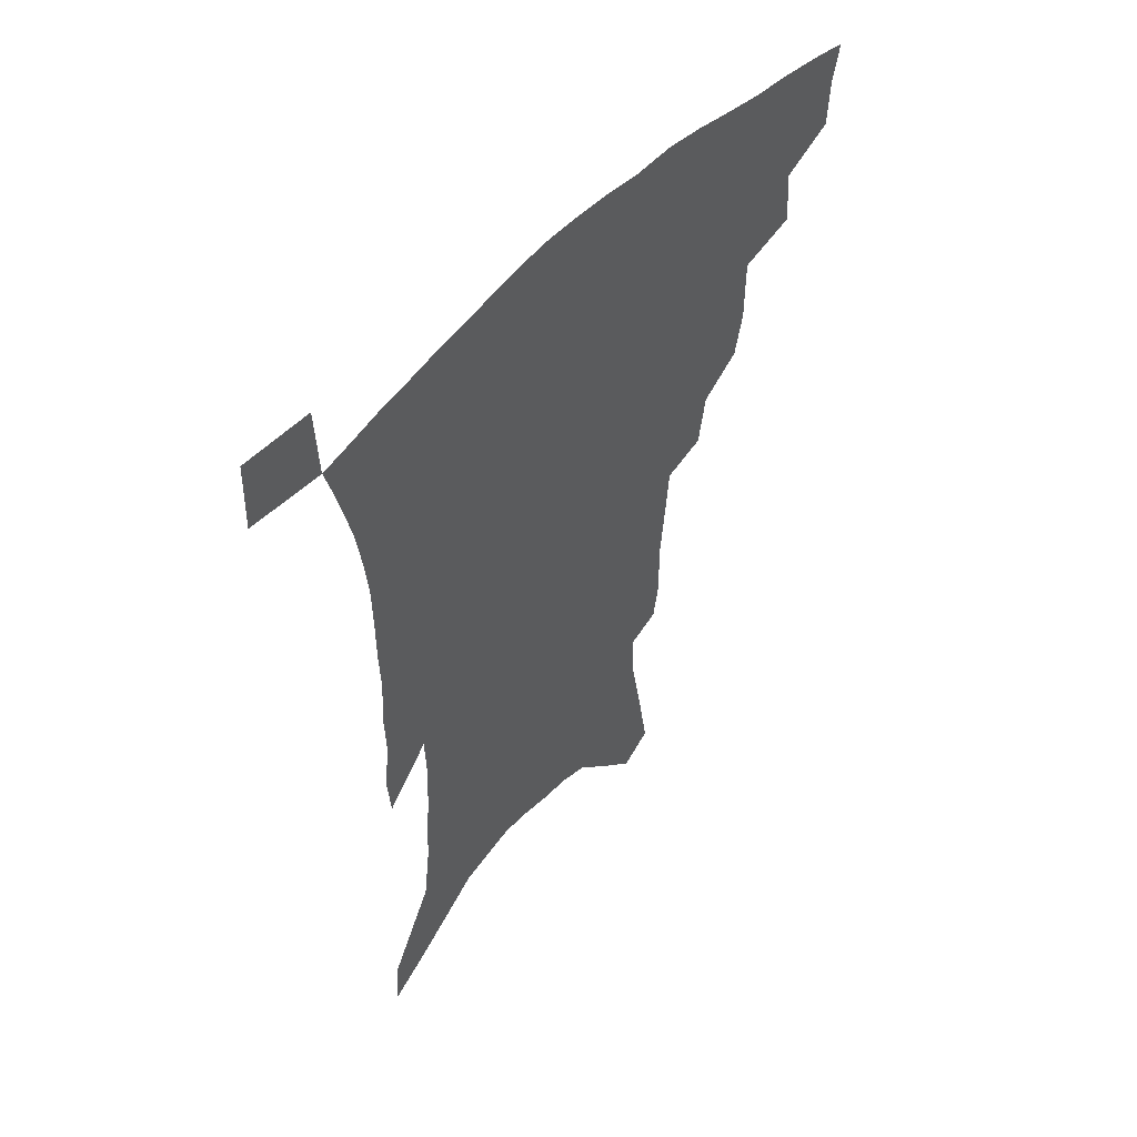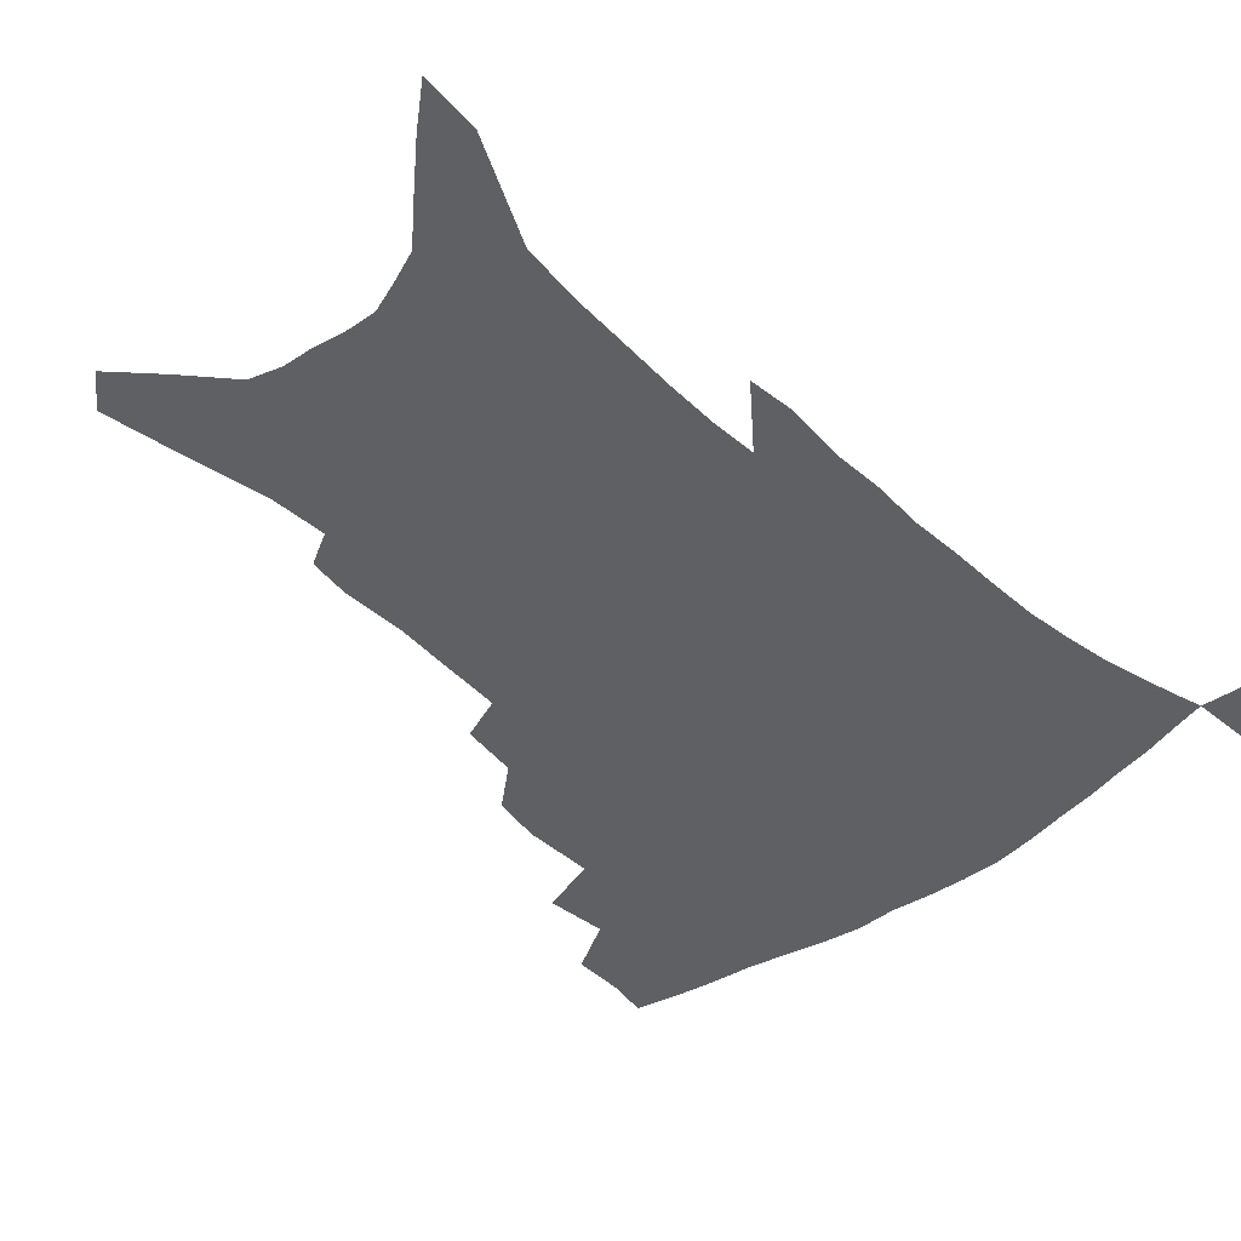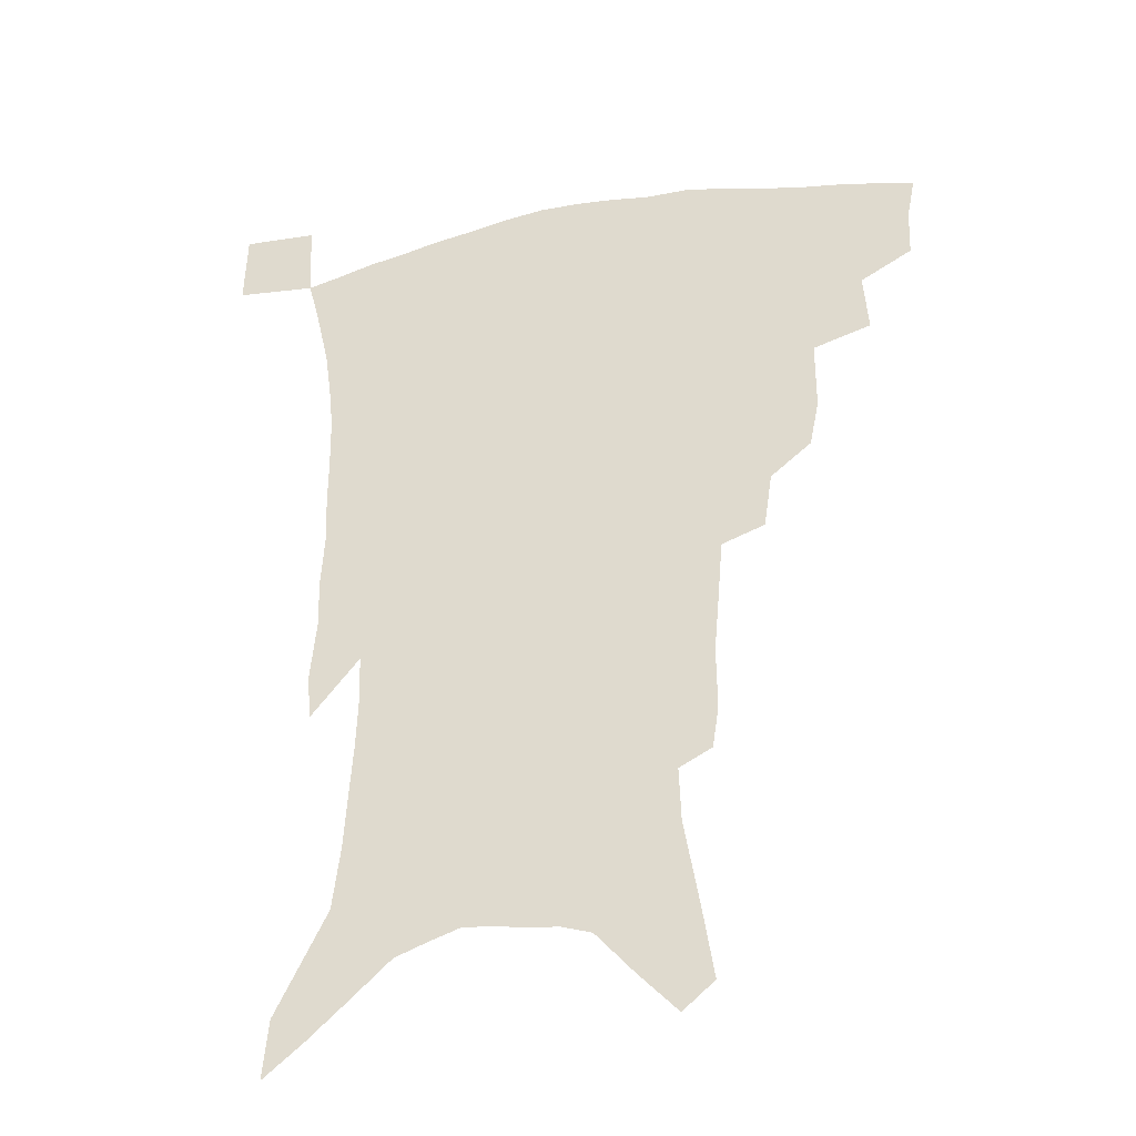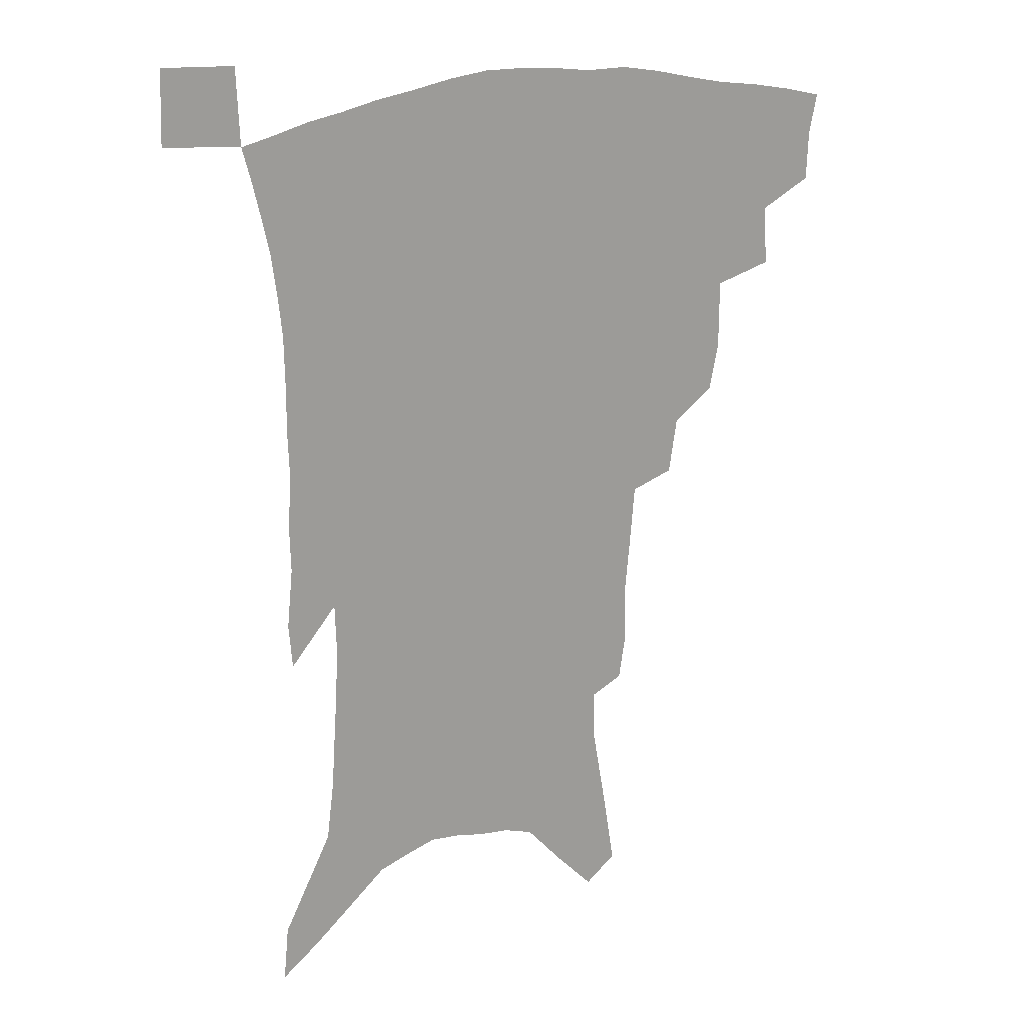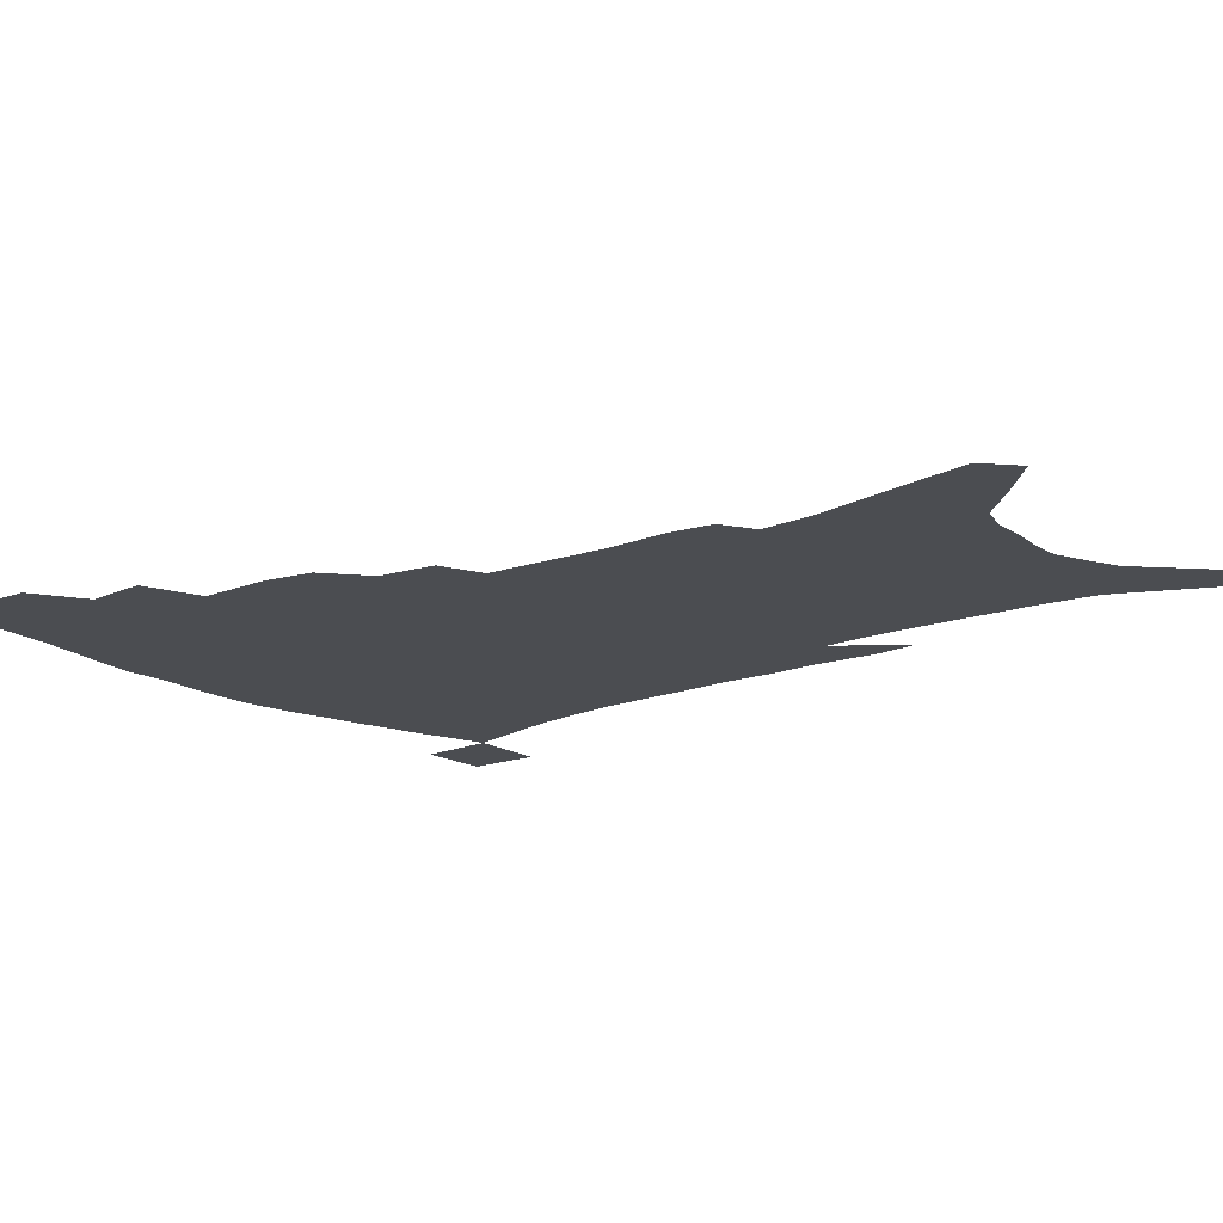
<metadata>
{"format":"obj","ext":"obj","renderer":"f3d","projection":"perspective","resolution":1024,"background":"white","views":[{"elev":53.6,"azim":131.6,"up":"+Y"},{"elev":-42.4,"azim":43.0,"up":"+Z"},{"elev":-34.4,"azim":-165.7,"up":"+Y"},{"elev":20.0,"azim":153.4,"up":"+Y"},{"elev":-15.6,"azim":-49.4,"up":"+Z"}]}
</metadata>
<code>
v 446.9 391.1 0
v 446.3 408.7 0
v 443.4 423.4 0
v 463.8 359.4 0
v 465.4 380.8 0
v 463 396.3 0
v 460.6 411.4 0
v 457.6 426.7 0
v 487.9 311.2 0
v 484.6 328.1 0
v 484.6 353.1 0
v 482.6 370 0
v 480.9 385.7 0
v 477.7 399.8 0
v 474.9 414.4 0
v 471.9 429.3 0
v 505.6 279.4 0
v 502.7 299.3 0
v 501.2 321.2 0
v 499.5 339.9 0
v 499 360.2 0
v 497.1 375 0
v 494.7 388.9 0
v 492.1 402.7 0
v 489.6 416.8 0
v 487.1 431.3 0
v 526.6 194.4 0
v 524.4 209.3 0
v 524.6 231.9 0
v 522.9 251 0
v 521 273.8 0
v 517.8 292.1 0
v 517.6 316.9 0
v 515.6 332.8 0
v 513.4 347.6 0
v 512.2 363.8 0
v 510.4 378 0
v 508.2 391.5 0
v 505.9 405.2 0
v 503.6 419.3 0
v 501.2 434.2 0
v 528.4 112.5 0
v 532.6 139.2 0
v 537.7 168.9 0
v 538.4 188.2 0
v 538.5 210.7 0
v 536.9 227.8 0
v 535.9 247.2 0
v 534.1 266.3 0
v 531.9 284.1 0
v 529.7 301 0
v 529.3 322.3 0
v 527.6 337 0
v 526.6 352.9 0
v 525 366.5 0
v 523.7 380.5 0
v 521.5 393.7 0
v 519.7 407.4 0
v 517.6 421.2 0
v 515.1 437.4 0
v 539.6 103 0
v 543.4 130.1 0
v 546.9 156.4 0
v 548.9 179.2 0
v 548.9 198.8 0
v 549.4 223.8 0
v 548 240.7 0
v 546.1 256.5 0
v 544 271.6 0
v 542.6 290.2 0
v 541.8 309.9 0
v 540.7 325.9 0
v 539.8 341.1 0
v 539.1 356.1 0
v 538 369.4 0
v 537.3 382.8 0
v 535.3 395.7 0
v 533.5 409.4 0
v 531.4 424 0
v 529.2 439.8 0
v 553.3 117.3 0
v 557.2 145.7 0
v 560 171.8 0
v 559.6 188.9 0
v 559 206.7 0
v 559.2 231.4 0
v 557.9 247.6 0
v 556.8 265.5 0
v 554.8 279 0
v 553.6 296.5 0
v 553 314.6 0
v 552.3 329.7 0
v 551.9 344.7 0
v 551.2 358.4 0
v 550.8 371.8 0
v 549.8 384.2 0
v 548.7 397 0
v 547.9 410.2 0
v 546.2 424.2 0
v 544.1 439.6 0
v 567.1 132.9 0
v 569.4 157.8 0
v 569.6 175.7 0
v 569.4 193.6 0
v 569.3 216 0
v 568.5 233.1 0
v 567.6 251.9 0
v 566.4 268.1 0
v 565.2 284.2 0
v 564.5 301.7 0
v 564.1 318.2 0
v 563.3 330.8 0
v 563.4 346.7 0
v 563.3 360.6 0
v 563 373 0
v 562.1 385.1 0
v 562 398 0
v 561.3 411 0
v 560 425 0
v 557.9 441.4 0
v 578 136.4 0
v 579.6 162 0
v 579.7 181.9 0
v 578.8 196 0
v 578.8 218.5 0
v 578 235.8 0
v 577.2 252.3 0
v 576.3 269.2 0
v 575.4 284.1 0
v 574.9 301.2 0
v 574.7 319 0
v 574.9 335 0
v 574.6 347.3 0
v 574.8 360.9 0
v 575.2 373.9 0
v 575 385.9 0
v 575.3 398.5 0
v 575 411.1 0
v 573.3 426.1 0
v 571.7 442.3 0
v 588.8 137.2 0
v 589.6 163.4 0
v 589.3 183.1 0
v 589 204.4 0
v 588.3 221 0
v 587.7 240.8 0
v 587 255.5 0
v 586.5 274.3 0
v 586.1 289.1 0
v 585.6 304.4 0
v 585.5 321.4 0
v 585.6 335.9 0
v 586 349 0
v 586.5 362.8 0
v 586.8 373.9 0
v 587.9 386.8 0
v 587.9 398.8 0
v 587.9 411 0
v 586.7 426.3 0
v 585.4 442.4 0
v 599.8 139.2 0
v 599.6 162.6 0
v 599 183.1 0
v 598.7 200.9 0
v 598 219.3 0
v 597.4 238.4 0
v 596.7 256.8 0
v 596.6 271.3 0
v 596 291 0
v 595.9 304.9 0
v 595.9 321.1 0
v 596.4 333.7 0
v 596.9 349.1 0
v 597.6 361.5 0
v 598.9 375 0
v 599.8 386.8 0
v 600.3 398.6 0
v 600.4 411.7 0
v 600.1 425.6 0
v 599.7 440.5 0
v 610.7 139.9 0
v 610.1 158.5 0
v 608.9 181.3 0
v 608.3 200.2 0
v 607.4 219.8 0
v 606.8 239 0
v 606.7 254.4 0
v 606.3 271.7 0
v 606.3 287.7 0
v 606.2 304 0
v 606.4 319.4 0
v 607 336 0
v 607.7 348.2 0
v 608.7 360.3 0
v 610 374.1 0
v 611.3 386.2 0
v 612.5 397.8 0
v 614.1 409.9 0
v 614.5 423 0
v 614.5 437.4 0
v 621.8 136.1 0
v 620.4 156.9 0
v 619.8 174.3 0
v 618.4 196.1 0
v 616.8 220.4 0
v 616.3 238.1 0
v 616.5 252.8 0
v 615.9 271.3 0
v 616.9 283.7 0
v 616.7 300.4 0
v 617 315.5 0
v 617.1 334.6 0
v 618.2 348 0
v 619.6 359.4 0
v 621.1 372.1 0
v 622.7 384.2 0
v 624.5 396.4 0
v 626.7 408.4 0
v 627.6 420.9 0
v 628.1 435.1 0
v 632.8 131.9 0
v 631.5 151.3 0
v 629.4 174.4 0
v 628.7 192 0
v 627.3 213.1 0
v 626.7 231.9 0
v 627.3 246.4 0
v 626.6 265.5 0
v 626.7 281.8 0
v 627 297.8 0
v 627.4 313.4 0
v 628.4 327.9 0
v 628.7 344.5 0
v 630.5 356.6 0
v 632.1 369.8 0
v 633.9 383.4 0
v 636 394.5 0
v 638.3 406.7 0
v 640.3 418.4 0
v 641.7 431.8 0
v 646.8 119.1 0
v 643.9 142.4 0
v 641.3 165.3 0
v 639.9 184.6 0
v 637.6 207.8 0
v 637.4 224.6 0
v 637.5 241.1 0
v 637.2 259.4 0
v 637.1 276.8 0
v 638.1 291.4 0
v 637.8 309.3 0
v 639.2 323 0
v 639.6 339.5 0
v 641.2 353.1 0
v 643.1 366 0
v 644.9 380.3 0
v 647.3 392.6 0
v 649.8 404.5 0
v 652.2 416.2 0
v 654.2 429.4 0
v 661 106.3 0
v 657.7 130.1 0
v 655.2 151.9 0
v 652.5 173.8 0
v 651.2 193.3 0
v 649.9 212.7 0
v 649.2 231.1 0
v 649.7 247.6 0
v 650.4 264.5 0
v 650 282.6 0
v 649.8 300.3 0
v 650.4 316.1 0
v 652.7 329.2 0
v 652.3 347.9 0
v 653.8 362.8 0
v 655.4 377.9 0
v 658.6 389.3 0
v 661.1 402 0
v 663.9 413.7 0
v 666.8 425.8 0
v 675.1 94.66 0
v 673.2 115.3 0
v 667 226.4 0
v 668.3 242.9 0
v 666.2 264.8 0
v 666.6 281.6 0
v 665.4 301.1 0
v 665.9 317.5 0
v 665.9 335.8 0
v 666.2 353.7 0
v 667.8 369.4 0
v 669.9 384.9 0
v 672.7 398 0
v 675.7 410.7 0
v 678.9 422.7 0
v 680 450.4 0
v 707.1 425.1 0
v 706.2 451.5 0
f 5 6 1
f 1 6 2
f 6 7 2
f 2 7 3
f 7 8 3
f 11 12 4
f 4 12 5
f 12 13 5
f 5 13 6
f 13 14 6
f 6 14 7
f 14 15 7
f 7 15 8
f 15 16 8
f 18 19 9
f 9 19 10
f 19 20 10
f 10 20 11
f 20 21 11
f 11 21 12
f 21 22 12
f 12 22 13
f 22 23 13
f 13 23 14
f 23 24 14
f 14 24 15
f 24 25 15
f 15 25 16
f 25 26 16
f 31 32 17
f 17 32 18
f 32 33 18
f 18 33 19
f 33 34 19
f 19 34 20
f 34 35 20
f 20 35 21
f 35 36 21
f 21 36 22
f 36 37 22
f 22 37 23
f 37 38 23
f 23 38 24
f 38 39 24
f 24 39 25
f 39 40 25
f 25 40 26
f 40 41 26
f 45 46 27
f 27 46 28
f 46 47 28
f 28 47 29
f 47 48 29
f 29 48 30
f 48 49 30
f 30 49 31
f 49 50 31
f 31 50 32
f 50 51 32
f 32 51 33
f 51 52 33
f 33 52 34
f 52 53 34
f 34 53 35
f 53 54 35
f 35 54 36
f 54 55 36
f 36 55 37
f 55 56 37
f 37 56 38
f 56 57 38
f 38 57 39
f 57 58 39
f 39 58 40
f 58 59 40
f 40 59 41
f 59 60 41
f 61 62 42
f 42 62 43
f 62 63 43
f 43 63 44
f 63 64 44
f 44 64 45
f 64 65 45
f 45 65 46
f 65 66 46
f 46 66 47
f 66 67 47
f 47 67 48
f 67 68 48
f 48 68 49
f 68 69 49
f 49 69 50
f 69 70 50
f 50 70 51
f 70 71 51
f 51 71 52
f 71 72 52
f 52 72 53
f 72 73 53
f 53 73 54
f 73 74 54
f 54 74 55
f 74 75 55
f 55 75 56
f 75 76 56
f 56 76 57
f 76 77 57
f 57 77 58
f 77 78 58
f 58 78 59
f 78 79 59
f 59 79 60
f 79 80 60
f 61 81 62
f 81 82 62
f 62 82 63
f 82 83 63
f 63 83 64
f 83 84 64
f 64 84 65
f 84 85 65
f 65 85 66
f 85 86 66
f 66 86 67
f 86 87 67
f 67 87 68
f 87 88 68
f 68 88 69
f 88 89 69
f 69 89 70
f 89 90 70
f 70 90 71
f 90 91 71
f 71 91 72
f 91 92 72
f 72 92 73
f 92 93 73
f 73 93 74
f 93 94 74
f 74 94 75
f 94 95 75
f 75 95 76
f 95 96 76
f 76 96 77
f 96 97 77
f 77 97 78
f 97 98 78
f 78 98 79
f 98 99 79
f 79 99 80
f 99 100 80
f 81 101 82
f 101 102 82
f 82 102 83
f 102 103 83
f 83 103 84
f 103 104 84
f 84 104 85
f 104 105 85
f 85 105 86
f 105 106 86
f 86 106 87
f 106 107 87
f 87 107 88
f 107 108 88
f 88 108 89
f 108 109 89
f 89 109 90
f 109 110 90
f 90 110 91
f 110 111 91
f 91 111 92
f 111 112 92
f 92 112 93
f 112 113 93
f 93 113 94
f 113 114 94
f 94 114 95
f 114 115 95
f 95 115 96
f 115 116 96
f 96 116 97
f 116 117 97
f 97 117 98
f 117 118 98
f 98 118 99
f 118 119 99
f 99 119 100
f 119 120 100
f 101 121 102
f 121 122 102
f 102 122 103
f 122 123 103
f 103 123 104
f 123 124 104
f 104 124 105
f 124 125 105
f 105 125 106
f 125 126 106
f 106 126 107
f 126 127 107
f 107 127 108
f 127 128 108
f 108 128 109
f 128 129 109
f 109 129 110
f 129 130 110
f 110 130 111
f 130 131 111
f 111 131 112
f 131 132 112
f 112 132 113
f 132 133 113
f 113 133 114
f 133 134 114
f 114 134 115
f 134 135 115
f 115 135 116
f 135 136 116
f 116 136 117
f 136 137 117
f 117 137 118
f 137 138 118
f 118 138 119
f 138 139 119
f 119 139 120
f 139 140 120
f 121 141 122
f 141 142 122
f 122 142 123
f 142 143 123
f 123 143 124
f 143 144 124
f 124 144 125
f 144 145 125
f 125 145 126
f 145 146 126
f 126 146 127
f 146 147 127
f 127 147 128
f 147 148 128
f 128 148 129
f 148 149 129
f 129 149 130
f 149 150 130
f 130 150 131
f 150 151 131
f 131 151 132
f 151 152 132
f 132 152 133
f 152 153 133
f 133 153 134
f 153 154 134
f 134 154 135
f 154 155 135
f 135 155 136
f 155 156 136
f 136 156 137
f 156 157 137
f 137 157 138
f 157 158 138
f 138 158 139
f 158 159 139
f 139 159 140
f 159 160 140
f 141 161 142
f 161 162 142
f 142 162 143
f 162 163 143
f 143 163 144
f 163 164 144
f 144 164 145
f 164 165 145
f 145 165 146
f 165 166 146
f 146 166 147
f 166 167 147
f 147 167 148
f 167 168 148
f 148 168 149
f 168 169 149
f 149 169 150
f 169 170 150
f 150 170 151
f 170 171 151
f 151 171 152
f 171 172 152
f 152 172 153
f 172 173 153
f 153 173 154
f 173 174 154
f 154 174 155
f 174 175 155
f 155 175 156
f 175 176 156
f 156 176 157
f 176 177 157
f 157 177 158
f 177 178 158
f 158 178 159
f 178 179 159
f 159 179 160
f 179 180 160
f 161 181 162
f 181 182 162
f 162 182 163
f 182 183 163
f 163 183 164
f 183 184 164
f 164 184 165
f 184 185 165
f 165 185 166
f 185 186 166
f 166 186 167
f 186 187 167
f 167 187 168
f 187 188 168
f 168 188 169
f 188 189 169
f 169 189 170
f 189 190 170
f 170 190 171
f 190 191 171
f 171 191 172
f 191 192 172
f 172 192 173
f 192 193 173
f 173 193 174
f 193 194 174
f 174 194 175
f 194 195 175
f 175 195 176
f 195 196 176
f 176 196 177
f 196 197 177
f 177 197 178
f 197 198 178
f 178 198 179
f 198 199 179
f 179 199 180
f 199 200 180
f 181 201 182
f 201 202 182
f 182 202 183
f 202 203 183
f 183 203 184
f 203 204 184
f 184 204 185
f 204 205 185
f 185 205 186
f 205 206 186
f 186 206 187
f 206 207 187
f 187 207 188
f 207 208 188
f 188 208 189
f 208 209 189
f 189 209 190
f 209 210 190
f 190 210 191
f 210 211 191
f 191 211 192
f 211 212 192
f 192 212 193
f 212 213 193
f 193 213 194
f 213 214 194
f 194 214 195
f 214 215 195
f 195 215 196
f 215 216 196
f 196 216 197
f 216 217 197
f 197 217 198
f 217 218 198
f 198 218 199
f 218 219 199
f 199 219 200
f 219 220 200
f 201 221 202
f 221 222 202
f 202 222 203
f 222 223 203
f 203 223 204
f 223 224 204
f 204 224 205
f 224 225 205
f 205 225 206
f 225 226 206
f 206 226 207
f 226 227 207
f 207 227 208
f 227 228 208
f 208 228 209
f 228 229 209
f 209 229 210
f 229 230 210
f 210 230 211
f 230 231 211
f 211 231 212
f 231 232 212
f 212 232 213
f 232 233 213
f 213 233 214
f 233 234 214
f 214 234 215
f 234 235 215
f 215 235 216
f 235 236 216
f 216 236 217
f 236 237 217
f 217 237 218
f 237 238 218
f 218 238 219
f 238 239 219
f 219 239 220
f 239 240 220
f 221 241 222
f 241 242 222
f 222 242 223
f 242 243 223
f 223 243 224
f 243 244 224
f 224 244 225
f 244 245 225
f 225 245 226
f 245 246 226
f 226 246 227
f 246 247 227
f 227 247 228
f 247 248 228
f 228 248 229
f 248 249 229
f 229 249 230
f 249 250 230
f 230 250 231
f 250 251 231
f 231 251 232
f 251 252 232
f 232 252 233
f 252 253 233
f 233 253 234
f 253 254 234
f 234 254 235
f 254 255 235
f 235 255 236
f 255 256 236
f 236 256 237
f 256 257 237
f 237 257 238
f 257 258 238
f 238 258 239
f 258 259 239
f 239 259 240
f 259 260 240
f 241 261 242
f 261 262 242
f 242 262 243
f 262 263 243
f 243 263 244
f 263 264 244
f 244 264 245
f 264 265 245
f 245 265 246
f 265 266 246
f 246 266 247
f 266 267 247
f 247 267 248
f 267 268 248
f 248 268 249
f 268 269 249
f 249 269 250
f 269 270 250
f 250 270 251
f 270 271 251
f 251 271 252
f 271 272 252
f 252 272 253
f 272 273 253
f 253 273 254
f 273 274 254
f 254 274 255
f 274 275 255
f 255 275 256
f 275 276 256
f 256 276 257
f 276 277 257
f 257 277 258
f 277 278 258
f 258 278 259
f 278 279 259
f 259 279 260
f 279 280 260
f 261 281 262
f 281 282 262
f 262 282 263
f 268 283 269
f 283 284 269
f 269 284 270
f 284 285 270
f 270 285 271
f 285 286 271
f 271 286 272
f 286 287 272
f 272 287 273
f 287 288 273
f 273 288 274
f 288 289 274
f 274 289 275
f 289 290 275
f 275 290 276
f 290 291 276
f 276 291 277
f 291 292 277
f 277 292 278
f 292 293 278
f 278 293 279
f 293 294 279
f 279 294 280
f 294 295 280
f 295 297 296
f 297 298 296

</code>
